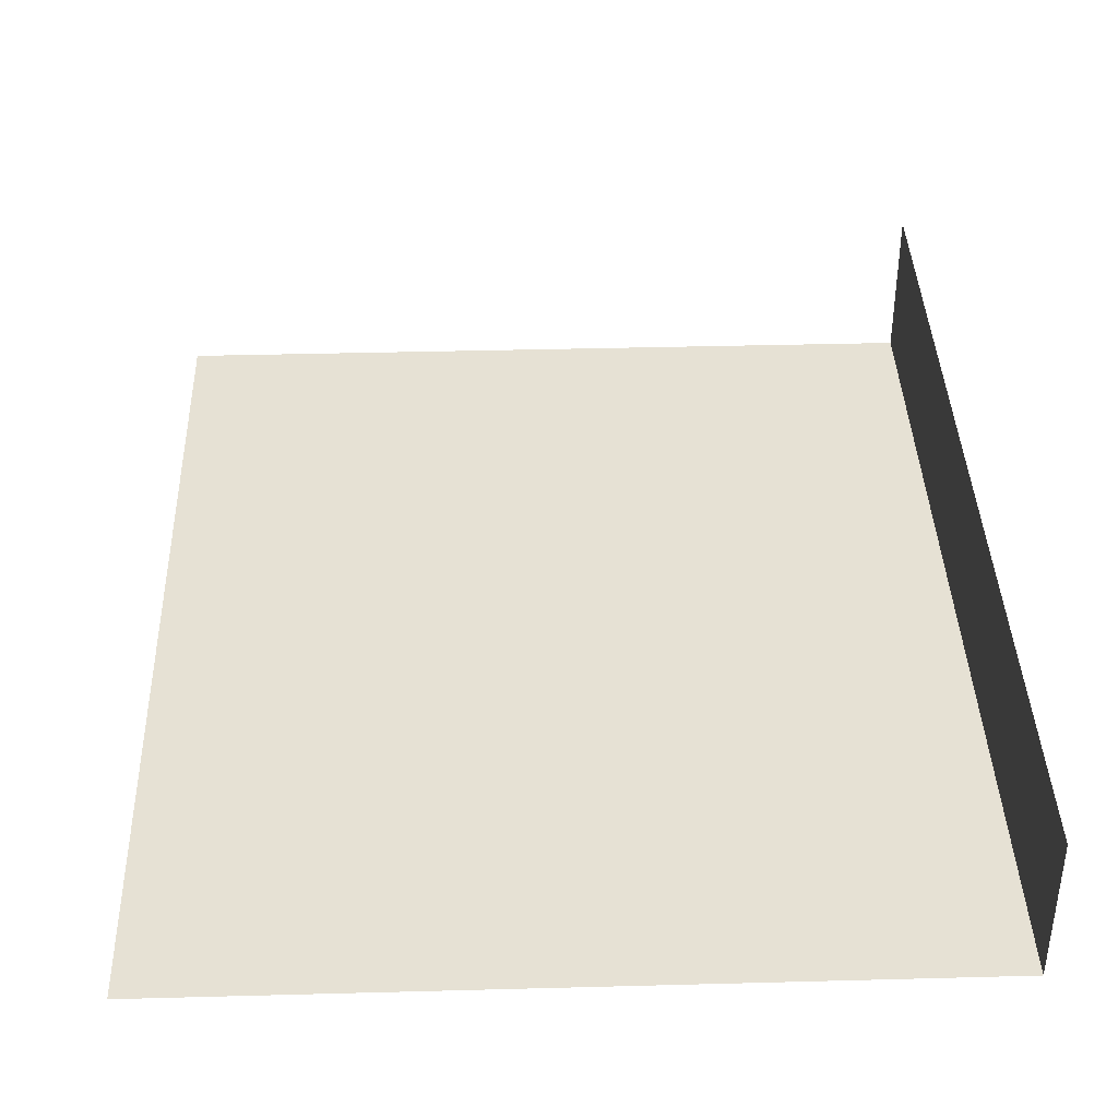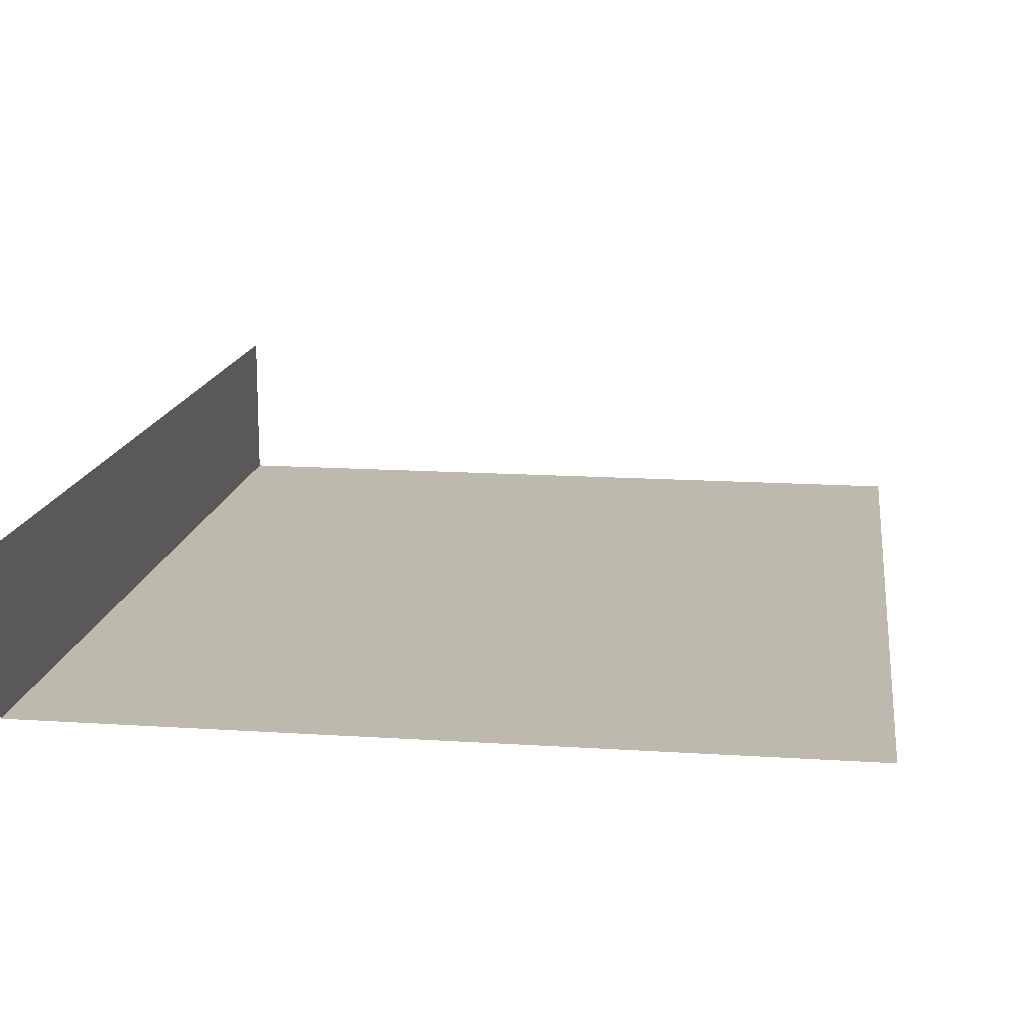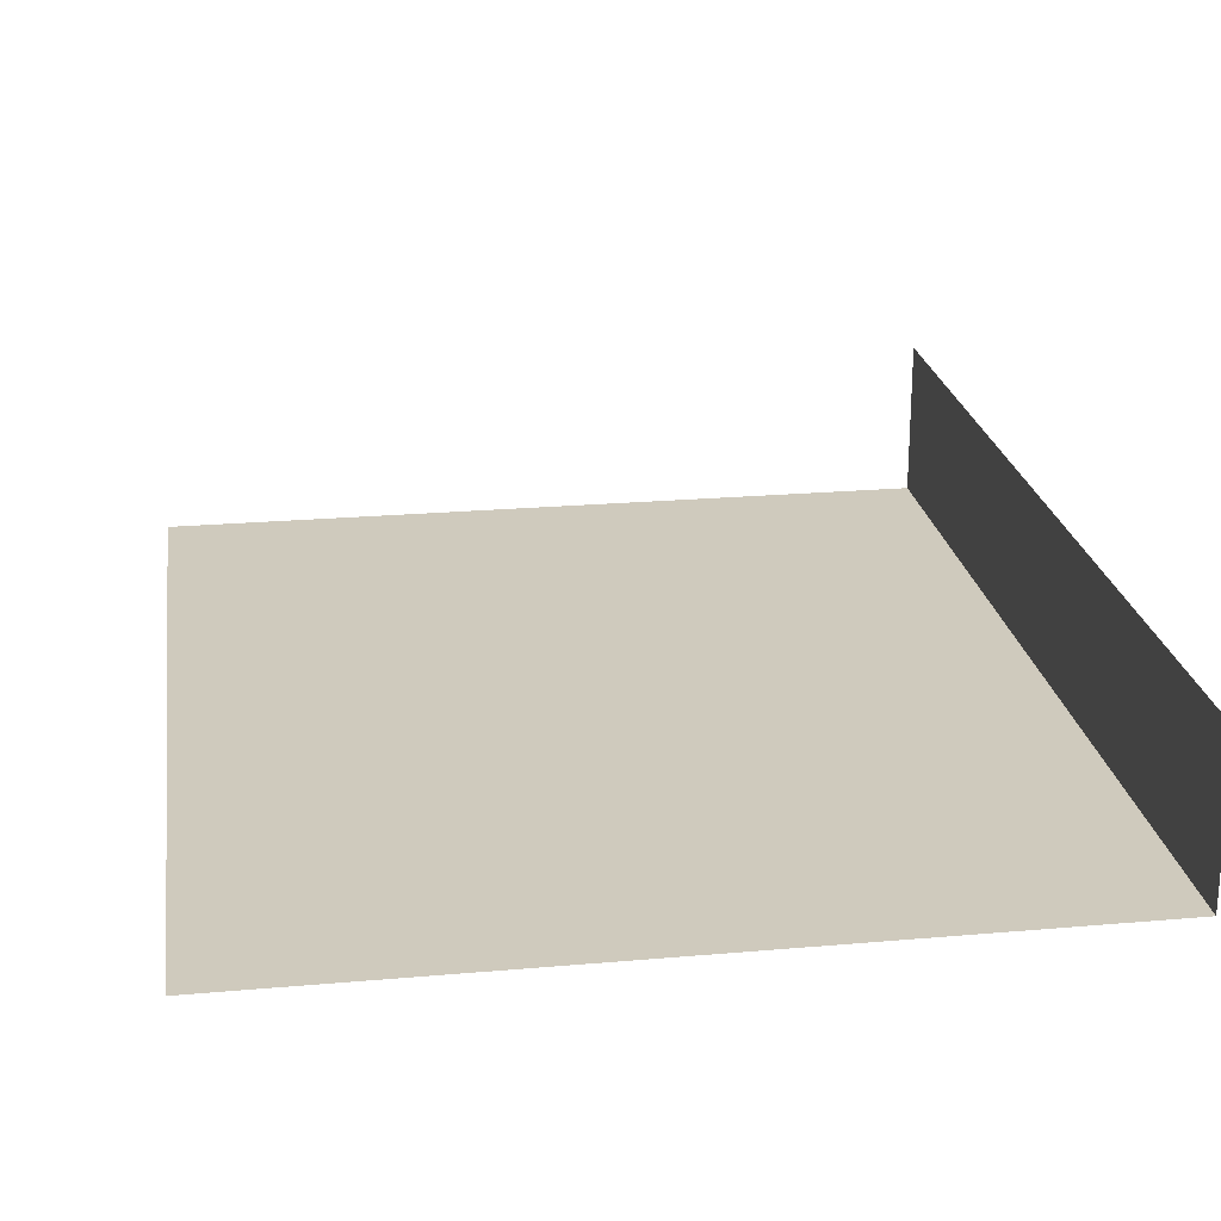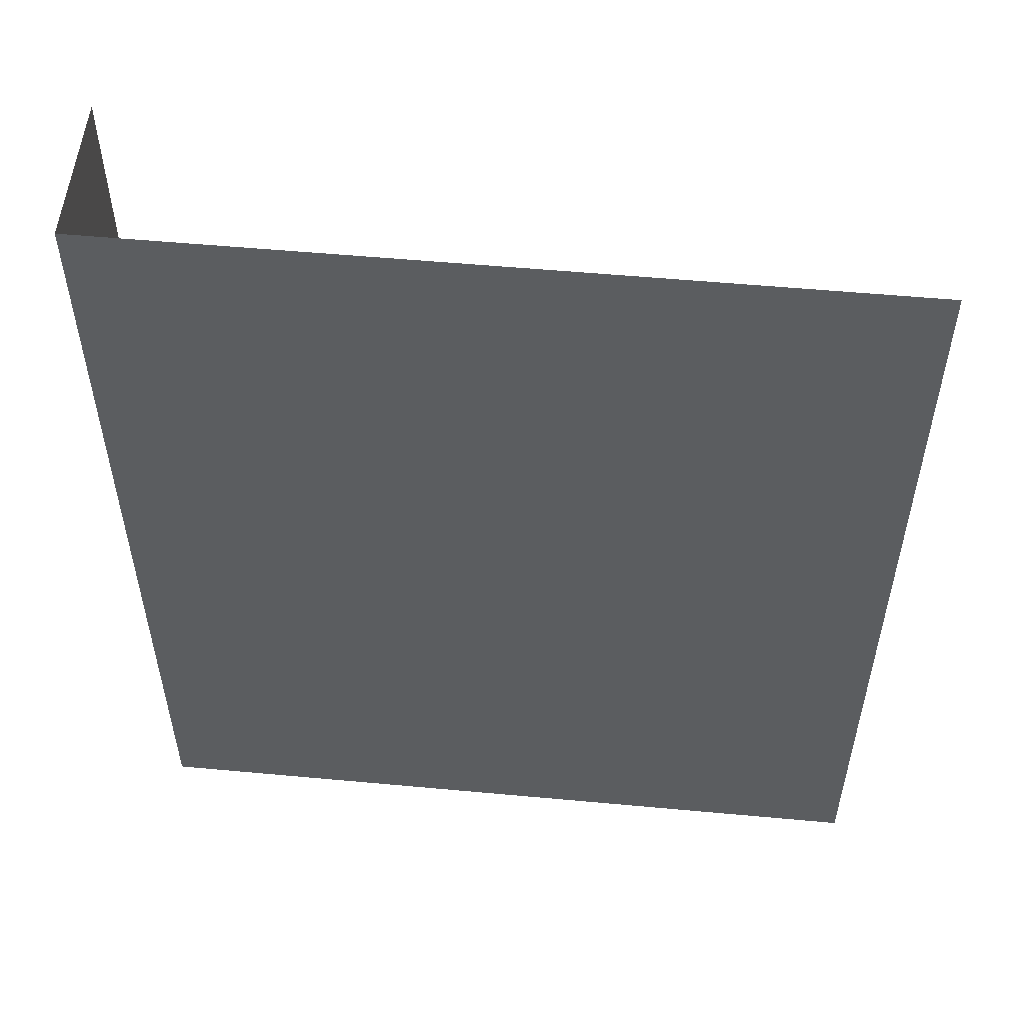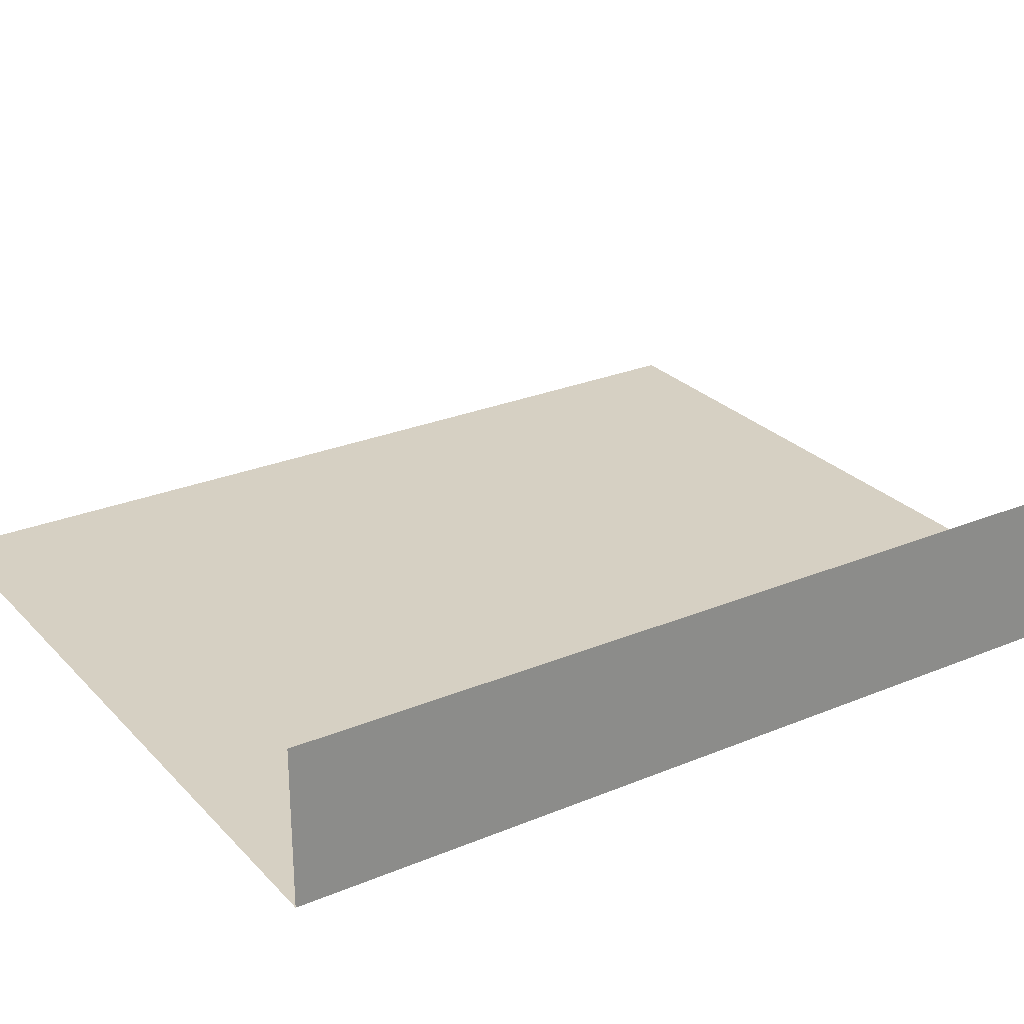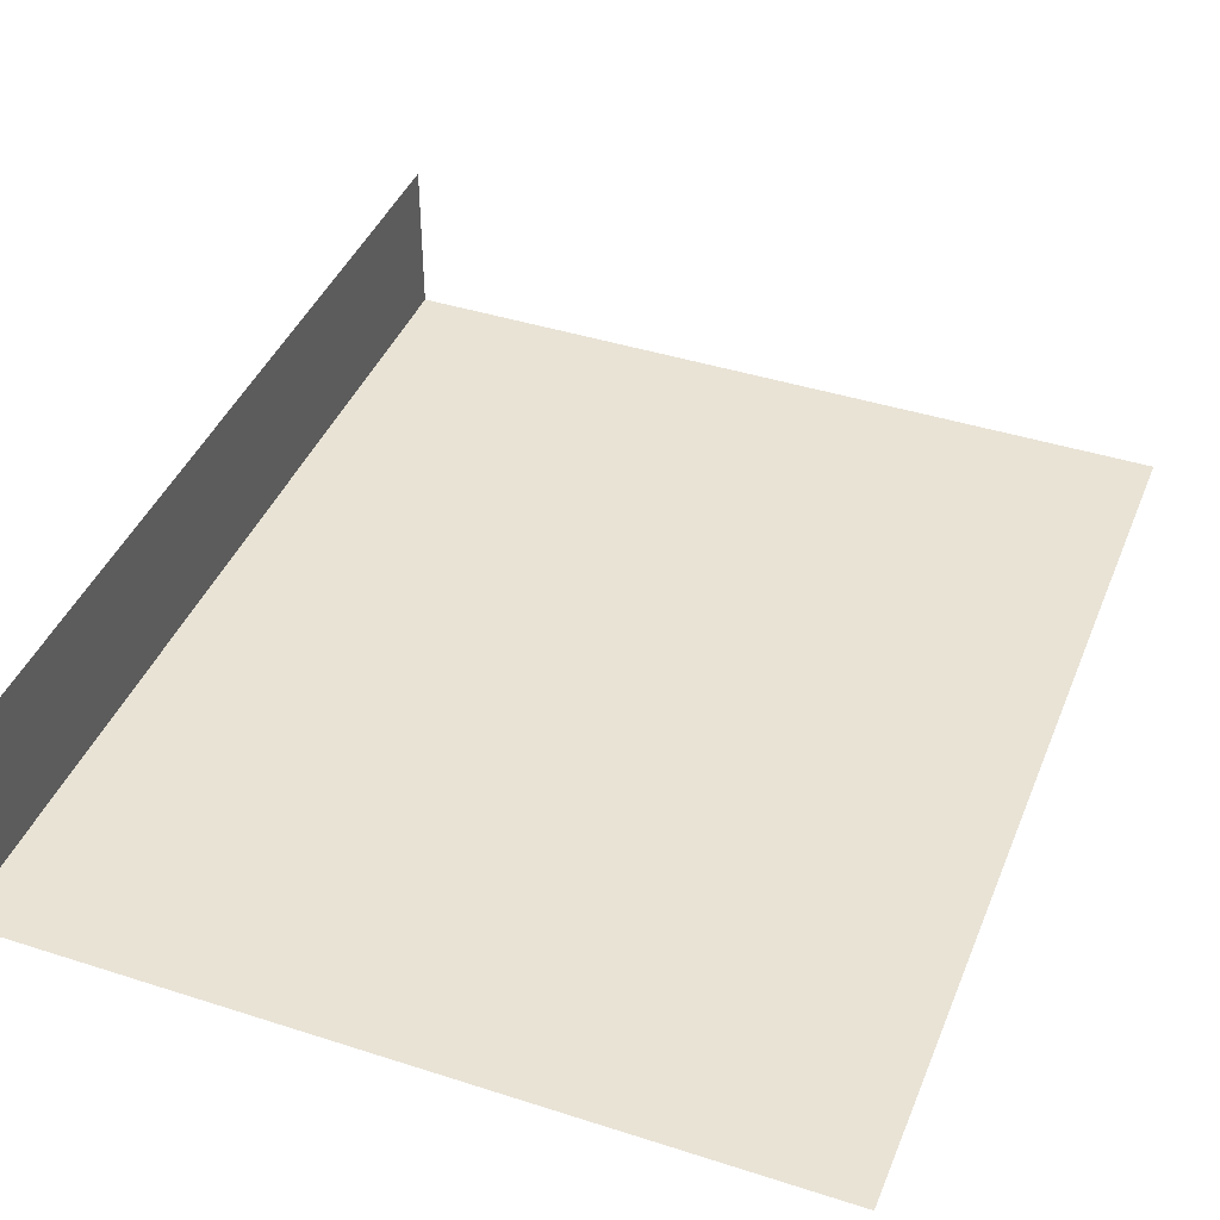
<metadata>
{"format":"obj","ext":"obj","renderer":"f3d","projection":"perspective","resolution":1024,"background":"white","views":[{"elev":39.3,"azim":-1.9,"up":"+Z"},{"elev":15.1,"azim":-172.1,"up":"+Z"},{"elev":22.9,"azim":-8.5,"up":"+Z"},{"elev":54.3,"azim":-174.4,"up":"+Y"},{"elev":26.5,"azim":57.0,"up":"+Z"},{"elev":42.0,"azim":-158.9,"up":"+Z"}]}
</metadata>
<code>
g pb_Mesh278248
v -10 -7 -2
v 0 -7 -2
v -10 5 -2
v 0 5 -2
v 0 -7 -2
v 0 -7 0
v 0 5 -2
v 0 5 0
g pb_Mesh278248_0
g pb_Mesh278248_1
f 3 2 1
f 3 4 2
f 7 6 5
f 7 8 6

</code>
